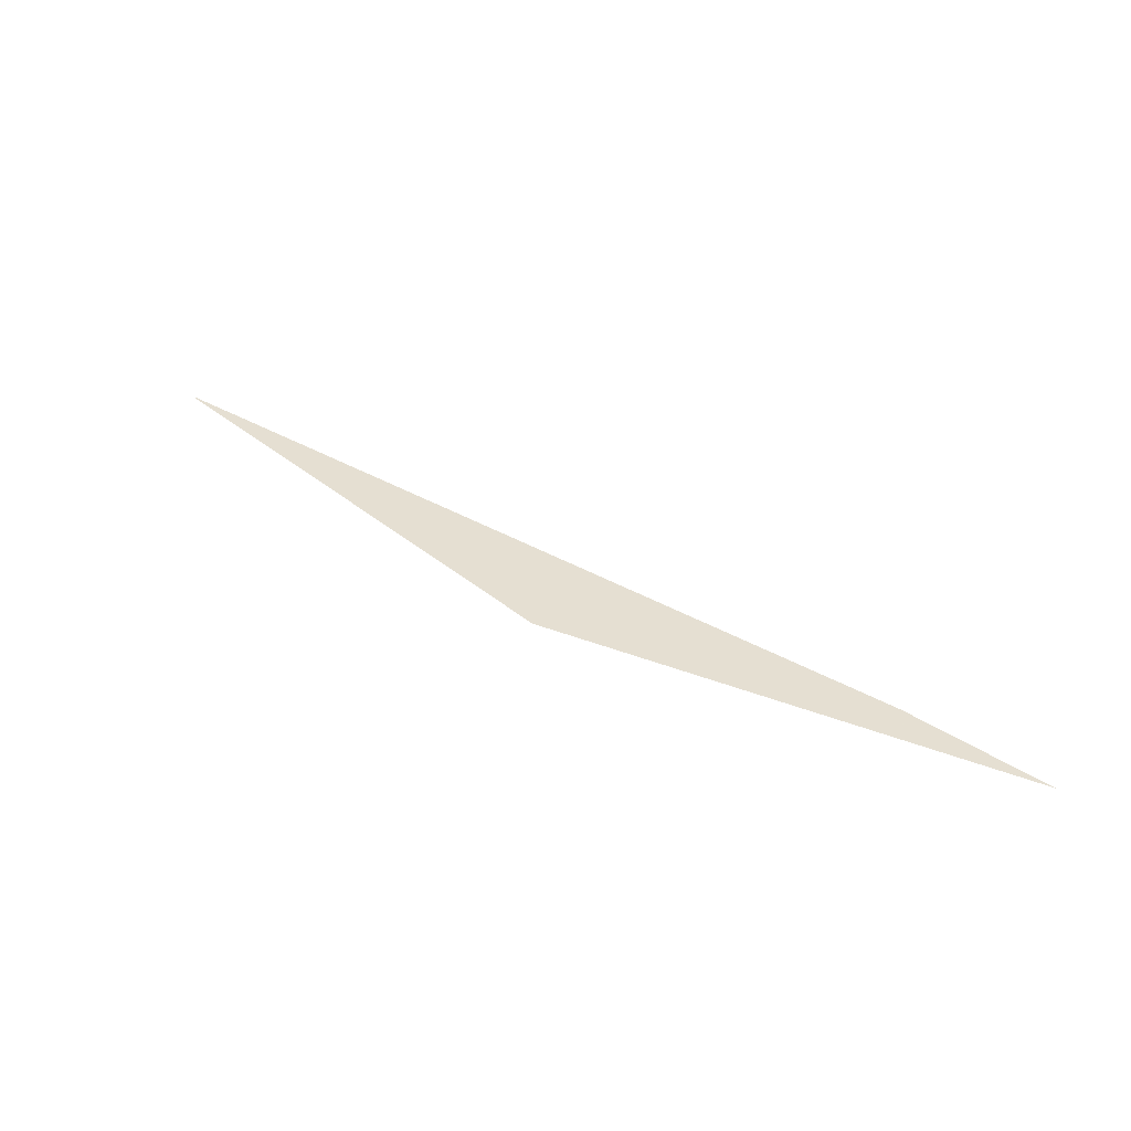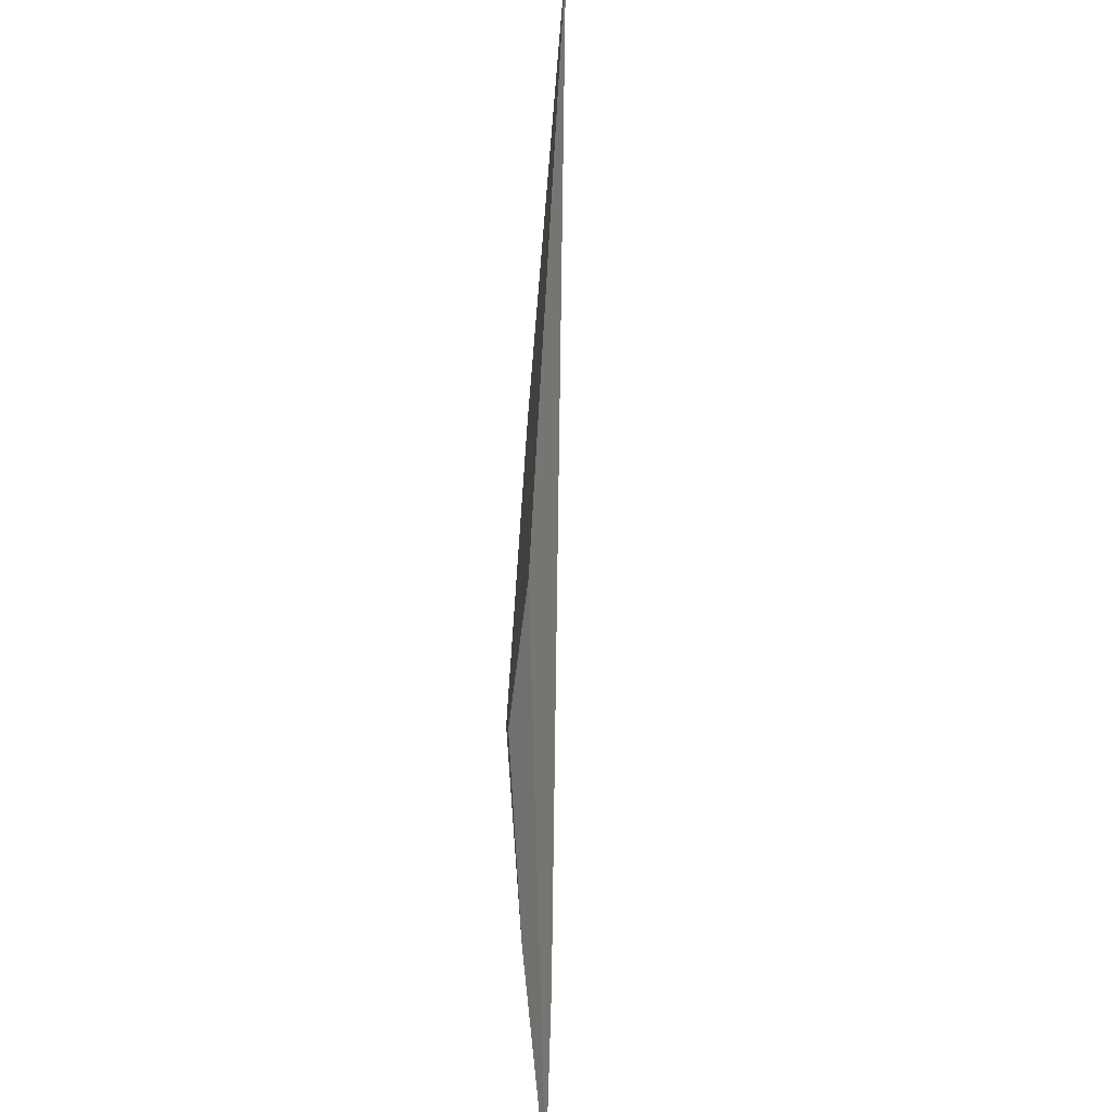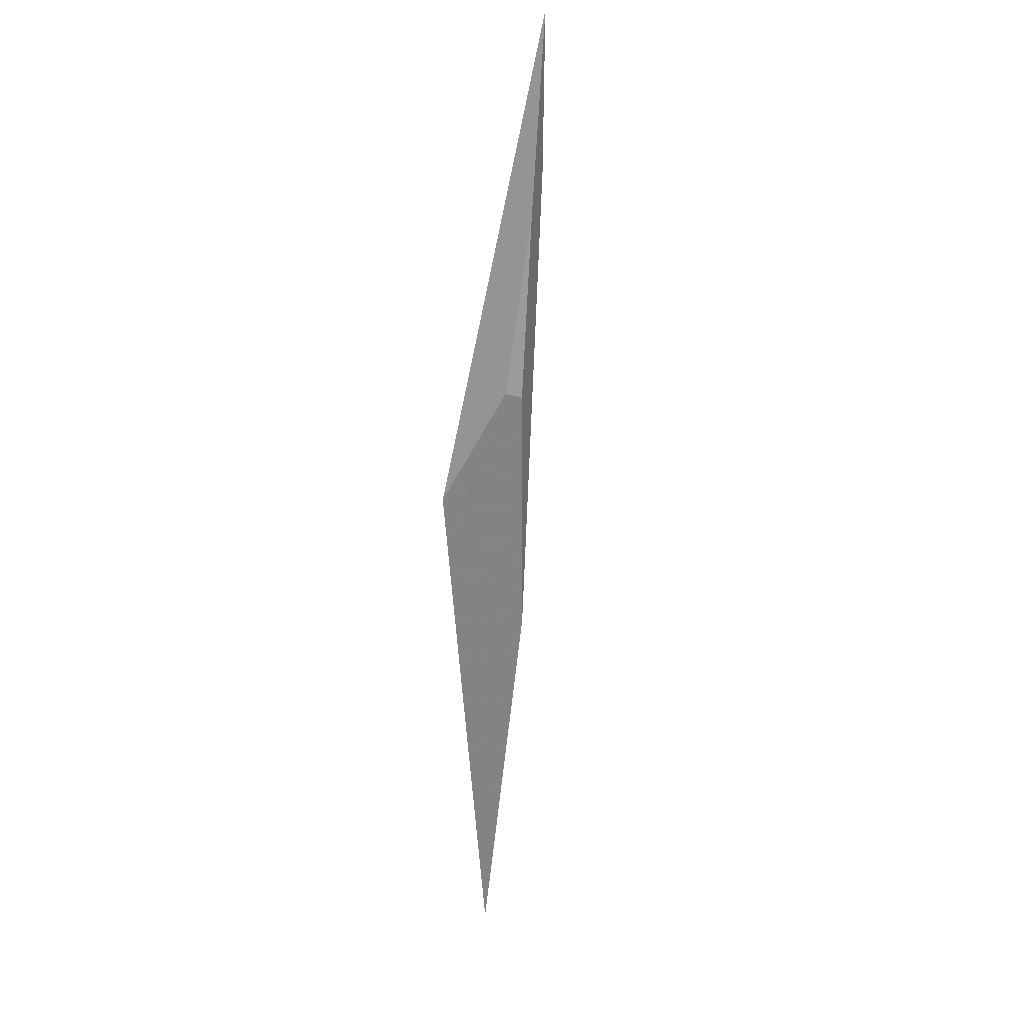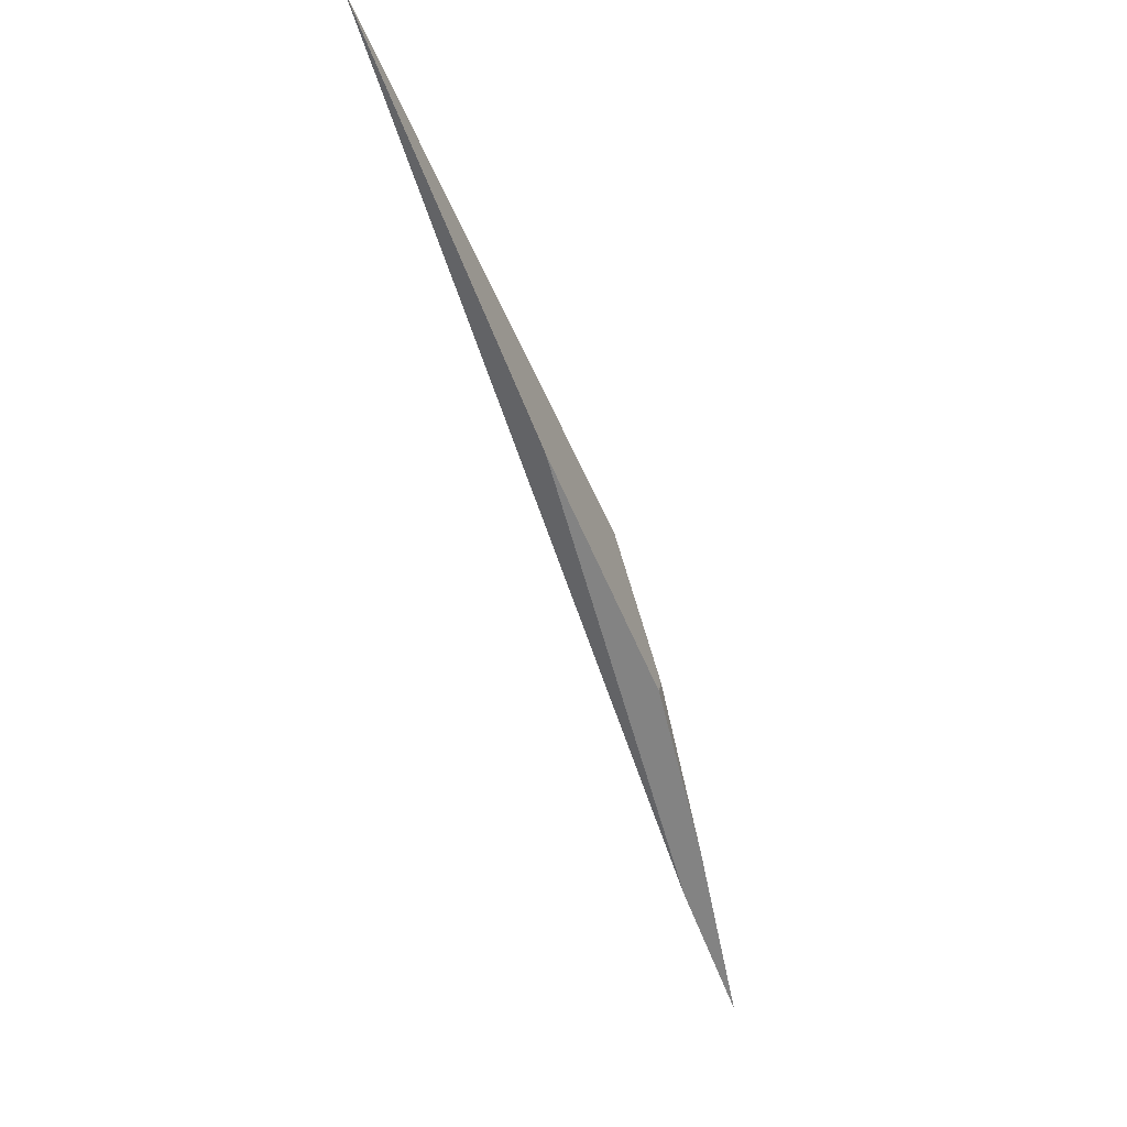
<metadata>
{"format":"obj","ext":"obj","renderer":"f3d","projection":"perspective","resolution":1024,"background":"white","views":[{"elev":17.9,"azim":74.7,"up":"+Y"},{"elev":49.8,"azim":78.7,"up":"+Z"},{"elev":-74.9,"azim":123.2,"up":"+Y"},{"elev":-20.6,"azim":-79.8,"up":"+Z"}]}
</metadata>
<code>
o WoodenBrokenPlanks_396
v 48.86 64.1 -170.6
v 52.03 63.2 -172.7
v 52.21 63.2 -172.5
v 51.28 63.65 -170.7
v 44.34 65.51 -166.9
v 54.64 63.26 -174.7
v 56.51 62.81 -176
v 54.21 62.97 -174.2
f 1 2 3 4
f 1 4 5
f 6 5 4 7
f 3 8 7 4
f 6 7 8 2
f 2 1 6
f 2 8 3
f 1 5 6

</code>
